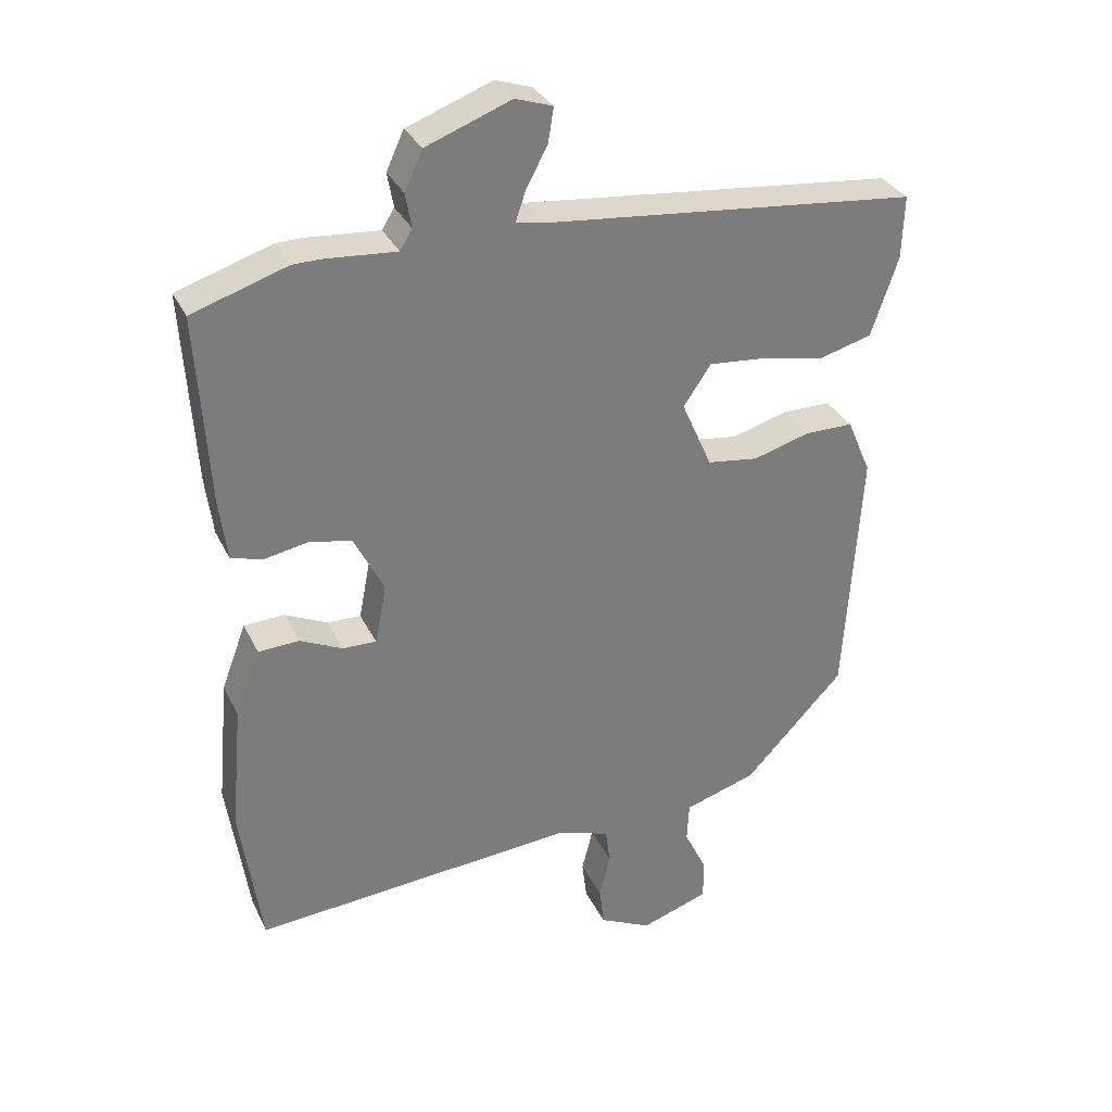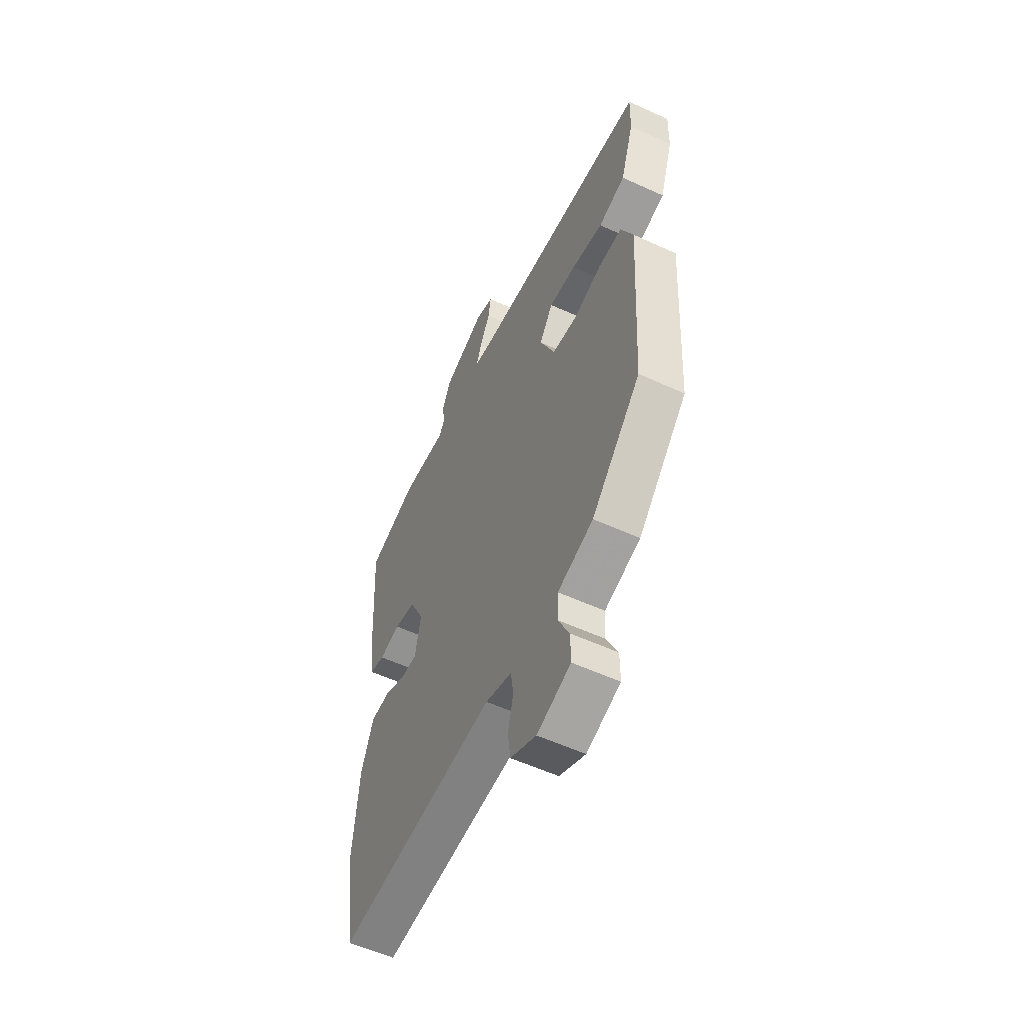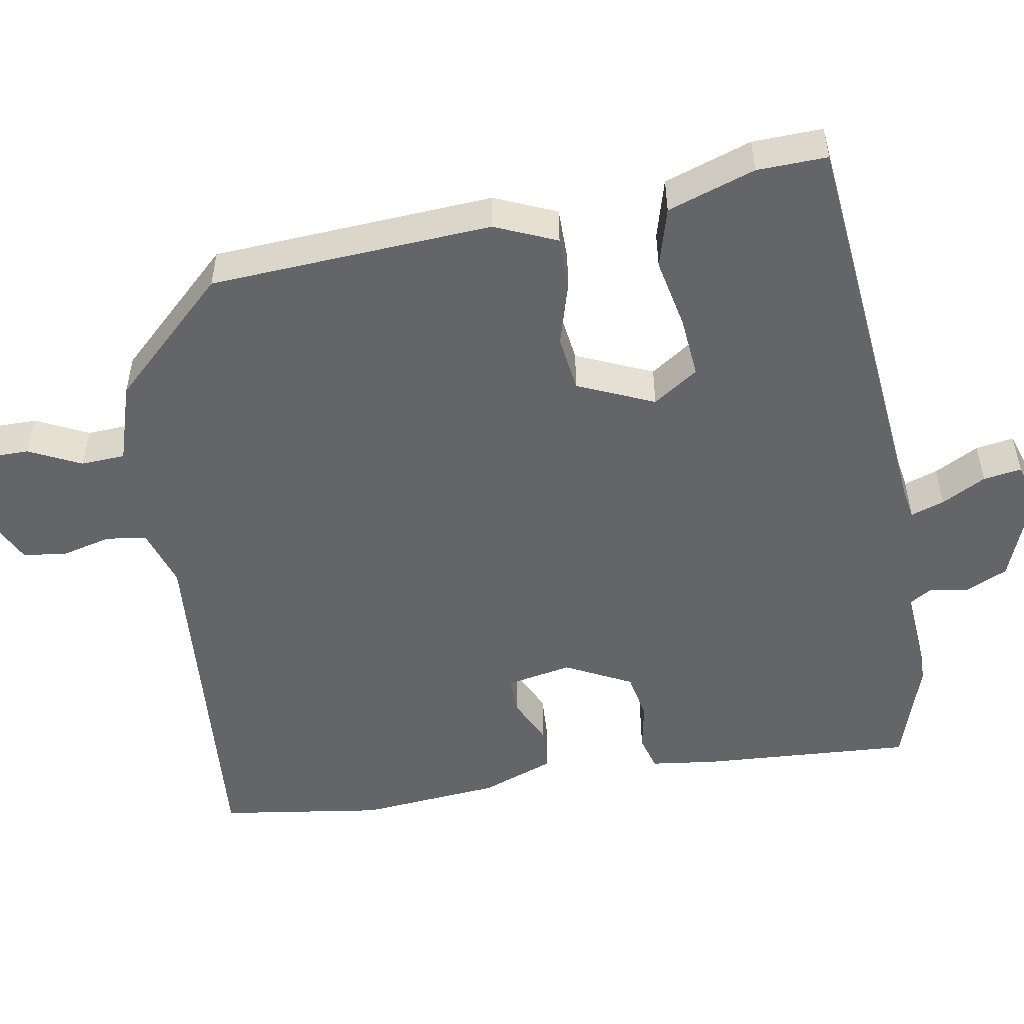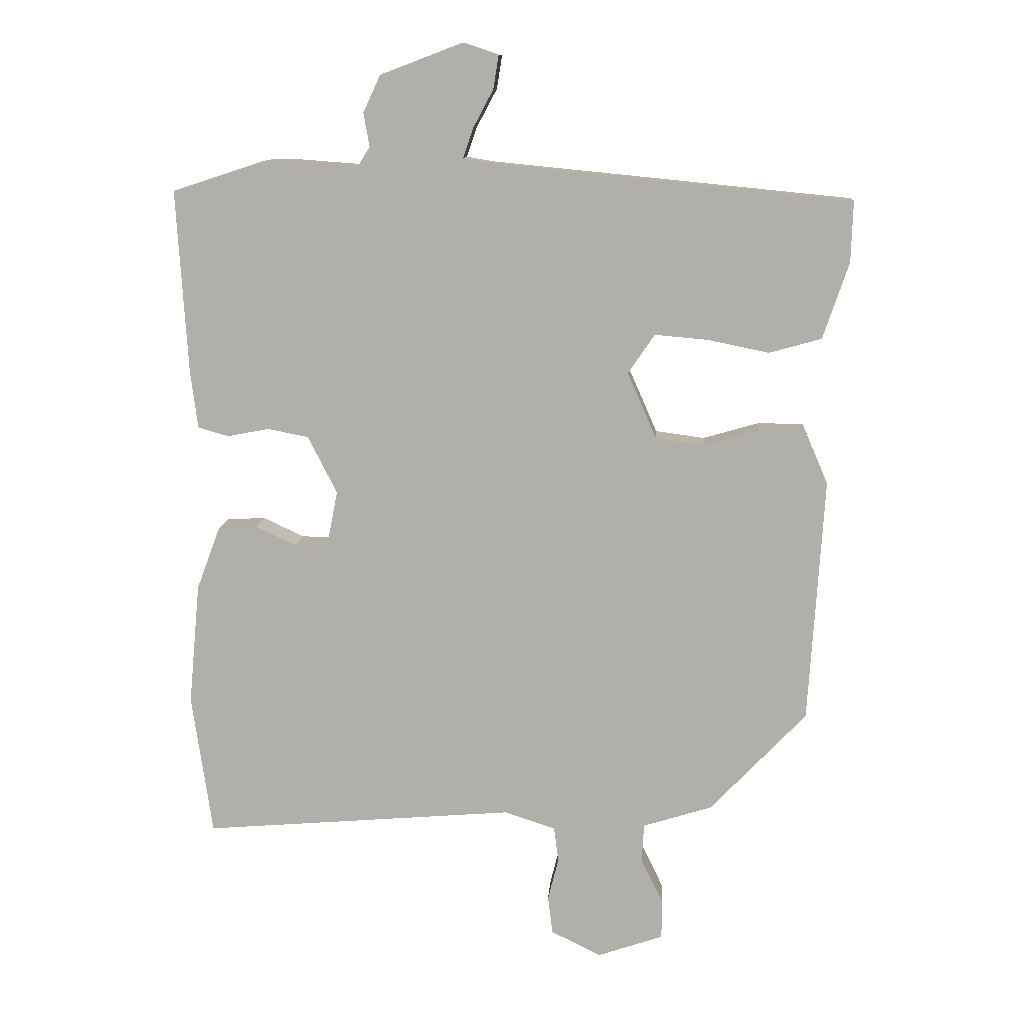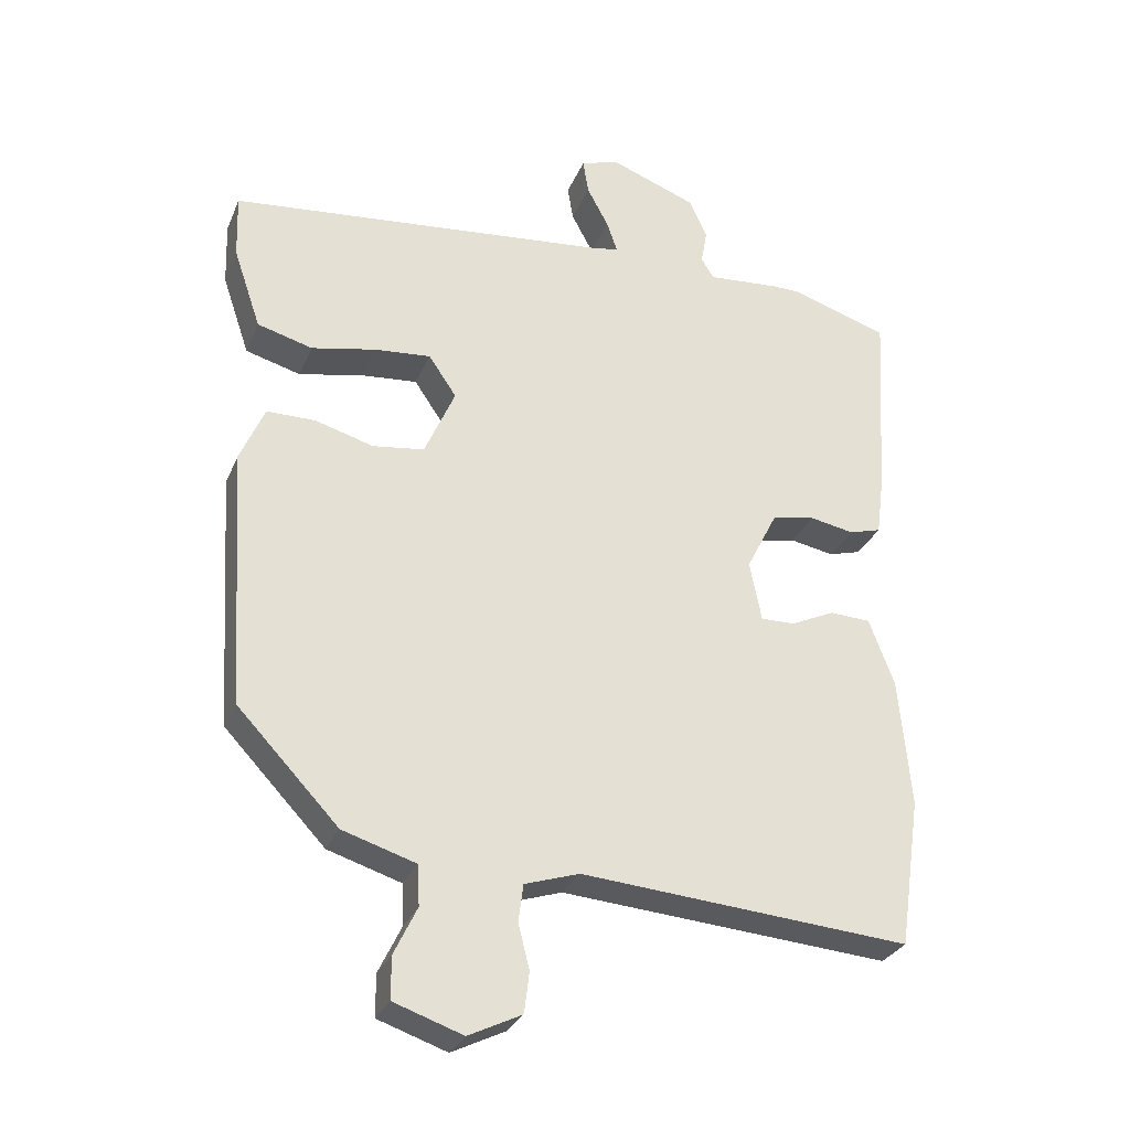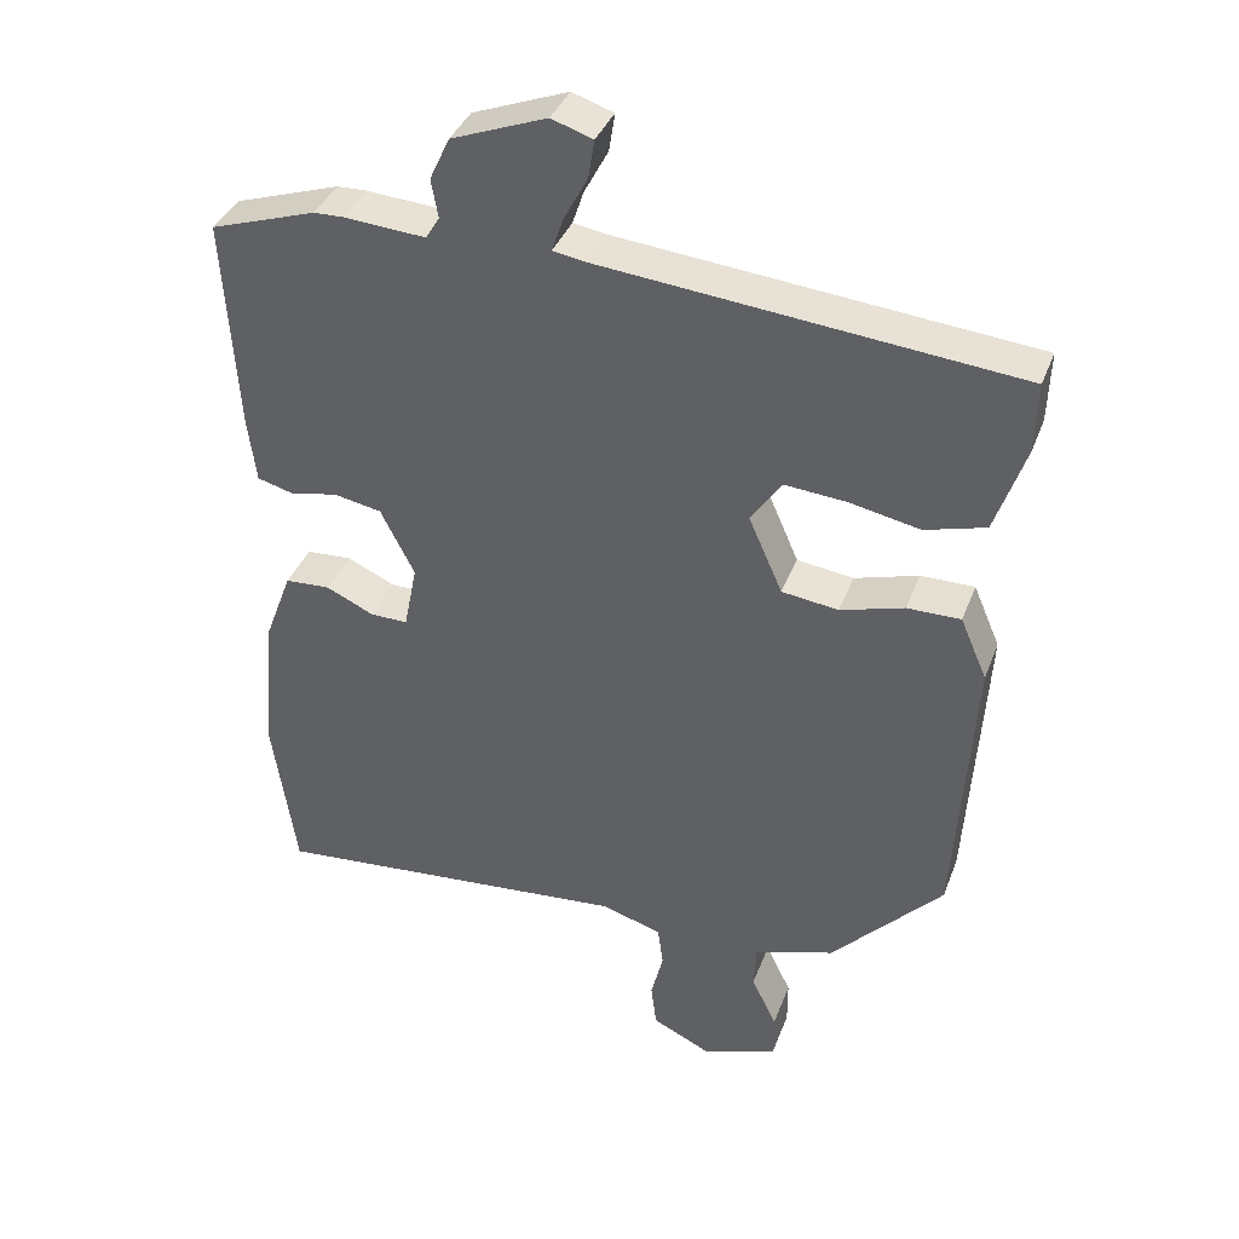
<metadata>
{"format":"obj","ext":"obj","renderer":"f3d","projection":"perspective","resolution":1024,"background":"white","views":[{"elev":32.2,"azim":157.5,"up":"+Z"},{"elev":-56.1,"azim":-115.7,"up":"+Z"},{"elev":-51.5,"azim":-80.2,"up":"+Y"},{"elev":11.2,"azim":-176.1,"up":"+Z"},{"elev":-29.4,"azim":-19.8,"up":"+Z"},{"elev":37.4,"azim":-160.7,"up":"+Z"}]}
</metadata>
<code>
v -0.446 0.07 -0.32
v -0.469 0.07 0.05
v -0.434 0.07 0.131
v -0.364 0.07 0.131
v -0.281 0.07 0.107
v -0.207 0.07 0.117
v -0.163 0.07 0.217
v -0.203 0.07 0.276
v -0.283 0.07 0.269
v -0.376 0.07 0.25
v -0.455 0.07 0.272
v -0.494 0.07 0.387
v -0.497 0.07 0.479
v 0.047 0.07 0.533
v 0.088 0.07 0.54
v 0.073 0.07 0.584
v 0.042 0.07 0.642
v 0.034 0.07 0.692
v 0.088 0.07 0.71
v 0.212 0.07 0.663
v 0.238 0.07 0.607
v 0.229 0.07 0.557
v 0.247 0.07 0.528
v 0.354 0.07 0.536
v 0.392 0.07 0.535
v 0.53 0.07 0.49
v 0.513 0.07 0.212
v 0.502 0.07 0.126
v 0.456 0.07 0.113
v 0.393 0.07 0.125
v 0.331 0.07 0.113
v 0.287 0.07 0.026
v 0.304 0.07 -0.06
v 0.353 0.07 -0.059
v 0.415 0.07 -0.03
v 0.474 0.07 -0.033
v 0.51 0.07 -0.129
v 0.527 0.07 -0.313
v 0.496 0.07 -0.527
v 0.025 0.07 -0.489
v -0.053 0.07 -0.514
v -0.06 0.07 -0.567
v -0.044 0.07 -0.631
v -0.051 0.07 -0.689
v -0.127 0.07 -0.726
v -0.226 0.07 -0.692
v -0.226 0.07 -0.632
v -0.193 0.07 -0.564
v -0.196 0.07 -0.506
v -0.301 0.07 -0.473
v -0.446 0 -0.32
v -0.469 0 0.05
v -0.434 0 0.131
v -0.364 0 0.131
v -0.281 0 0.107
v -0.207 0 0.117
v -0.163 0 0.217
v -0.203 0 0.276
v -0.283 0 0.269
v -0.376 0 0.25
v -0.455 0 0.272
v -0.494 0 0.387
v -0.497 0 0.479
v 0.047 0 0.533
v 0.088 0 0.54
v 0.073 0 0.584
v 0.042 0 0.642
v 0.034 0 0.692
v 0.088 0 0.71
v 0.212 0 0.663
v 0.238 0 0.607
v 0.229 0 0.557
v 0.247 0 0.528
v 0.354 0 0.536
v 0.392 0 0.535
v 0.53 0 0.49
v 0.513 0 0.212
v 0.502 0 0.126
v 0.456 0 0.113
v 0.393 0 0.125
v 0.331 0 0.113
v 0.287 0 0.026
v 0.304 0 -0.06
v 0.353 0 -0.059
v 0.415 0 -0.03
v 0.474 0 -0.033
v 0.51 0 -0.129
v 0.527 0 -0.313
v 0.496 0 -0.527
v 0.025 0 -0.489
v -0.053 0 -0.514
v -0.06 0 -0.567
v -0.044 0 -0.631
v -0.051 0 -0.689
v -0.127 0 -0.726
v -0.226 0 -0.692
v -0.226 0 -0.632
v -0.193 0 -0.564
v -0.196 0 -0.506
v -0.301 0 -0.473
f 3 4 5
f 2 3 5
f 1 2 5
f 50 1 5
f 49 50 5
f 46 47 48
f 45 46 48
f 44 45 48
f 43 44 48
f 42 43 48
f 41 42 48 49
f 49 5 6
f 41 49 6
f 40 41 6
f 38 39 40
f 37 38 40
f 36 37 40
f 35 36 40
f 34 35 40
f 33 34 40
f 40 6 7
f 33 40 7
f 32 33 7
f 28 29 30
f 27 28 30
f 26 27 30
f 25 26 30
f 24 25 30
f 23 24 30
f 22 23 30 31
f 20 21 22
f 19 20 22
f 18 19 22
f 17 18 22
f 16 17 22
f 22 31 32
f 16 22 32
f 15 16 32
f 12 13 14
f 11 12 14
f 10 11 14
f 9 10 14
f 8 9 14 15
f 7 8 15 32
f 55 54 53
f 55 53 52
f 55 52 51
f 55 51 100
f 55 100 99
f 98 97 96
f 98 96 95
f 98 95 94
f 98 94 93
f 98 93 92
f 99 98 92 91
f 56 55 99
f 56 99 91
f 56 91 90
f 90 89 88
f 90 88 87
f 90 87 86
f 90 86 85
f 90 85 84
f 90 84 83
f 57 56 90
f 57 90 83
f 57 83 82
f 80 79 78
f 80 78 77
f 80 77 76
f 80 76 75
f 80 75 74
f 80 74 73
f 81 80 73 72
f 72 71 70
f 72 70 69
f 72 69 68
f 72 68 67
f 72 67 66
f 82 81 72
f 82 72 66
f 82 66 65
f 64 63 62
f 64 62 61
f 64 61 60
f 64 60 59
f 65 64 59 58
f 82 65 58 57
f 1 51 52 2
f 2 52 53 3
f 3 53 54 4
f 4 54 55 5
f 5 55 56 6
f 6 56 57 7
f 7 57 58 8
f 8 58 59 9
f 9 59 60 10
f 10 60 61 11
f 11 61 62 12
f 12 62 63 13
f 13 63 64 14
f 14 64 65 15
f 15 65 66 16
f 16 66 67 17
f 17 67 68 18
f 18 68 69 19
f 19 69 70 20
f 20 70 71 21
f 21 71 72 22
f 22 72 73 23
f 23 73 74 24
f 24 74 75 25
f 25 75 76 26
f 26 76 77 27
f 27 77 78 28
f 28 78 79 29
f 29 79 80 30
f 30 80 81 31
f 31 81 82 32
f 32 82 83 33
f 33 83 84 34
f 34 84 85 35
f 35 85 86 36
f 36 86 87 37
f 37 87 88 38
f 38 88 89 39
f 39 89 90 40
f 40 90 91 41
f 41 91 92 42
f 42 92 93 43
f 43 93 94 44
f 44 94 95 45
f 45 95 96 46
f 46 96 97 47
f 47 97 98 48
f 48 98 99 49
f 49 99 100 50
f 50 100 51 1

</code>
